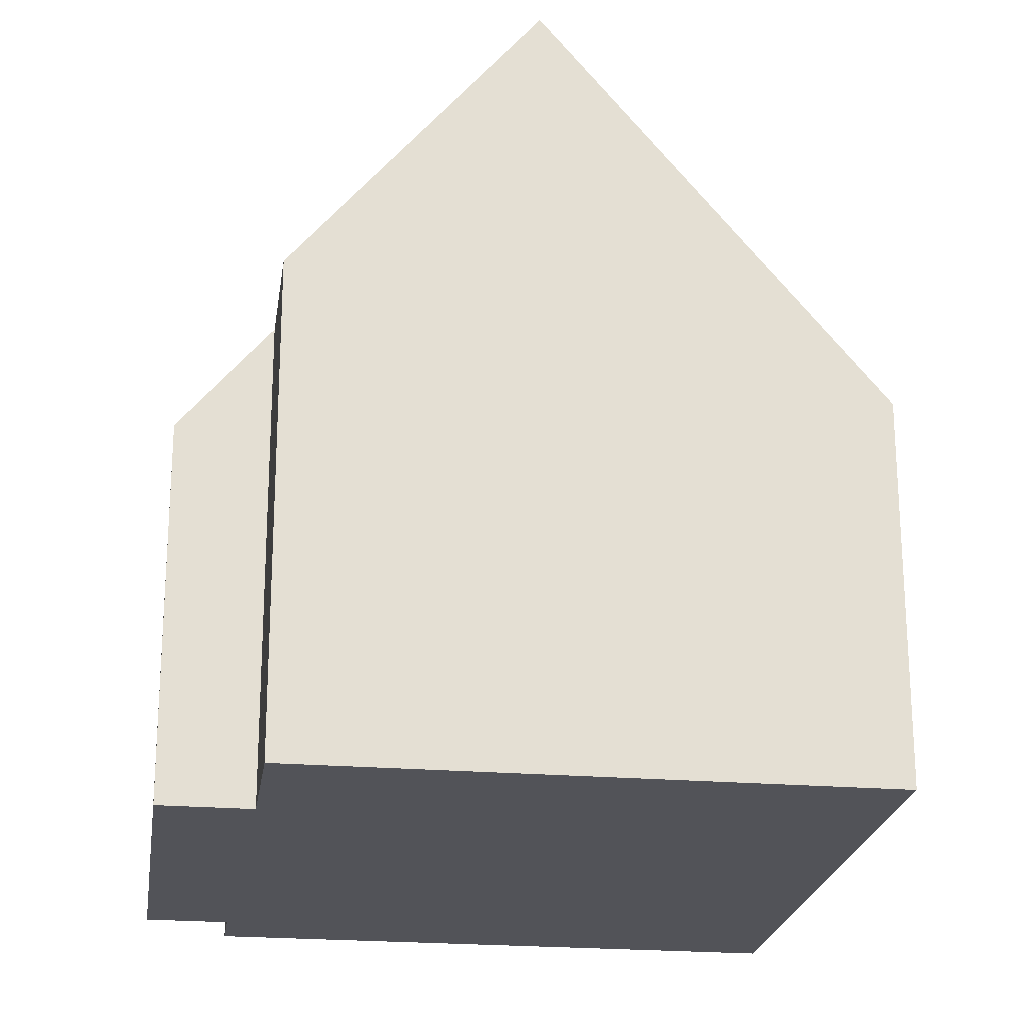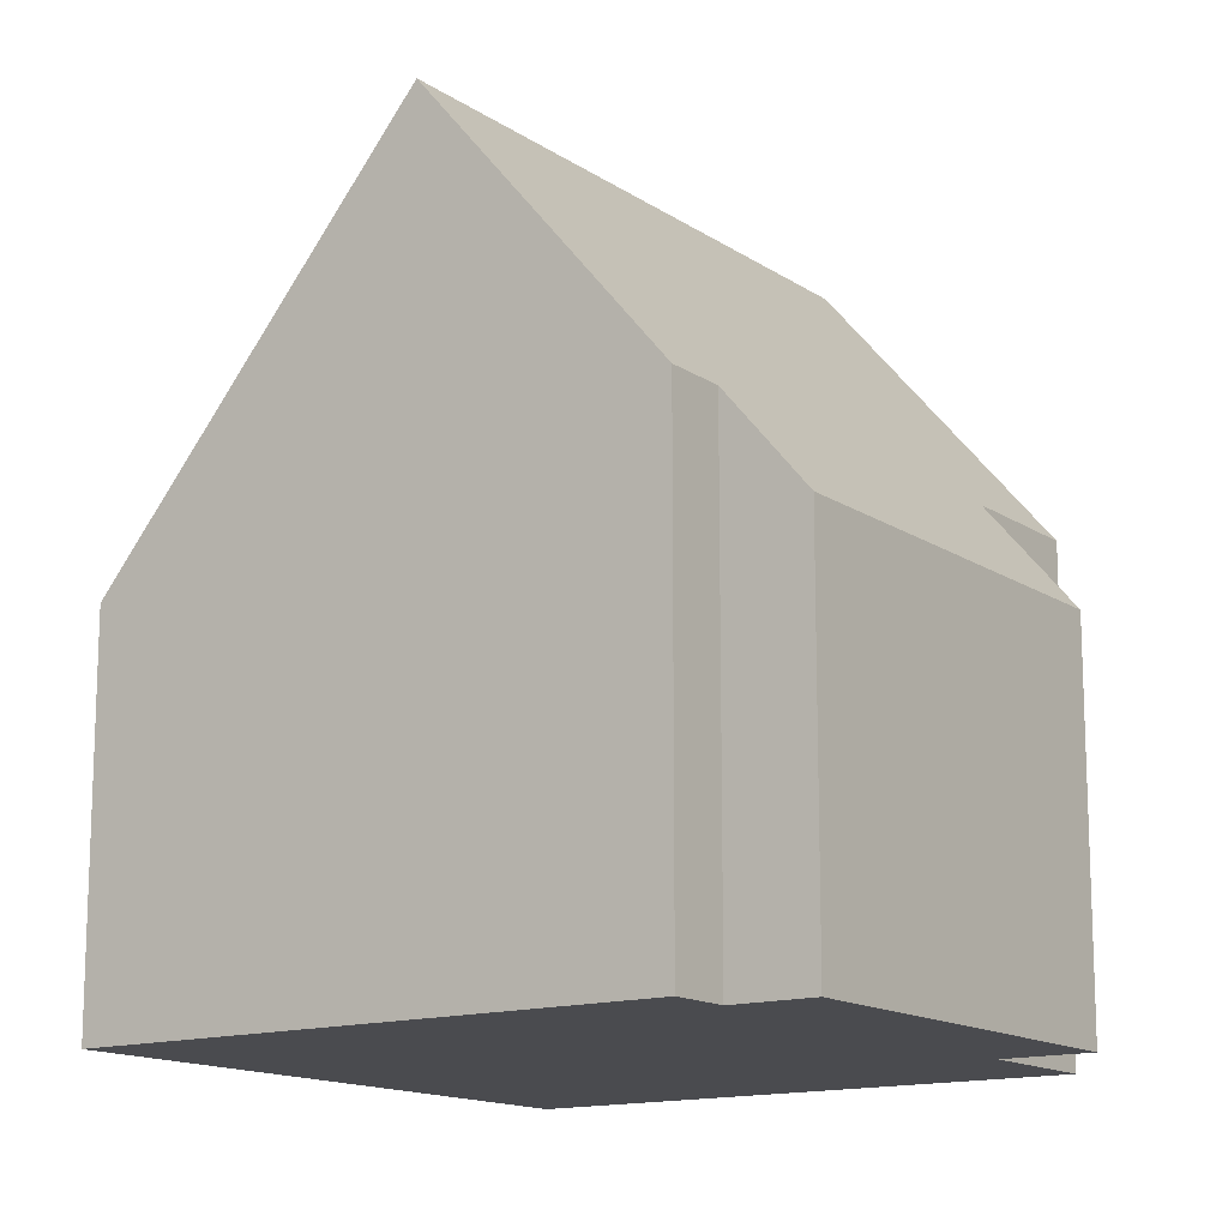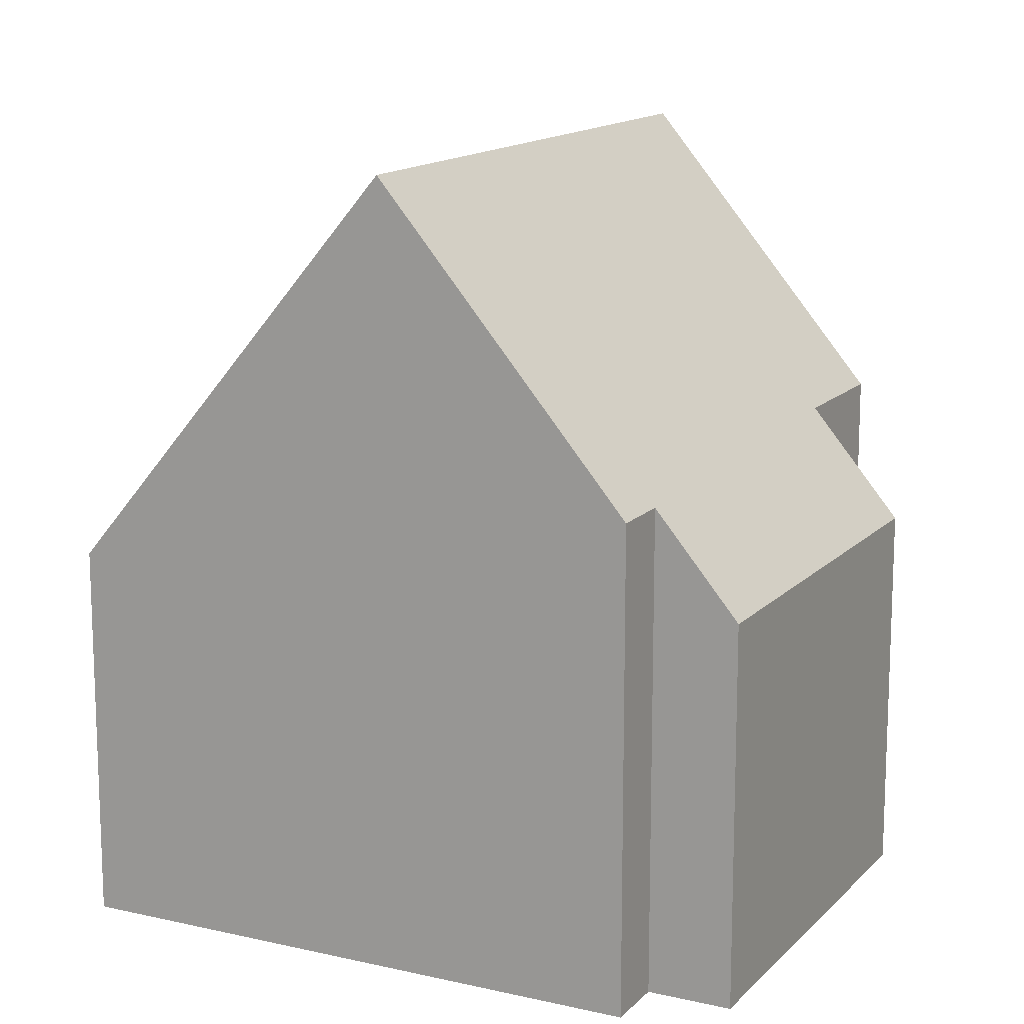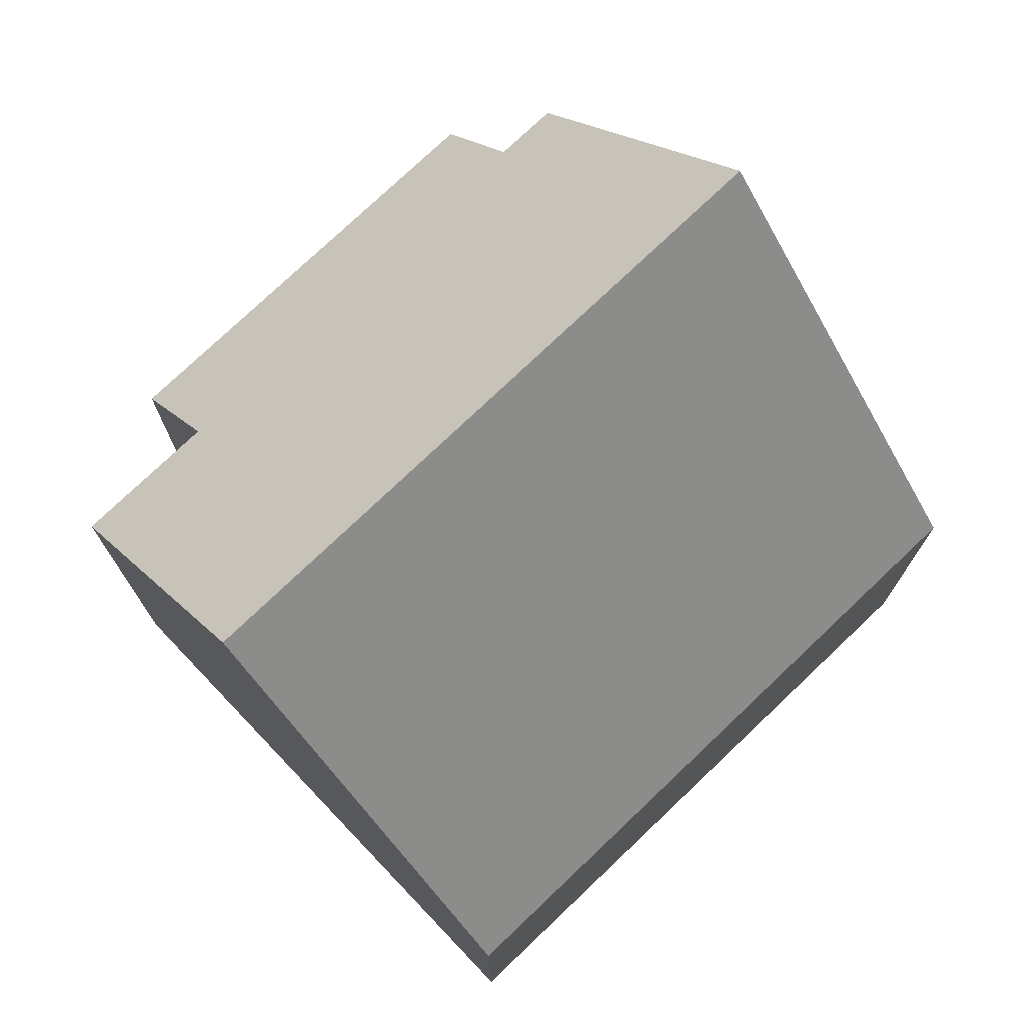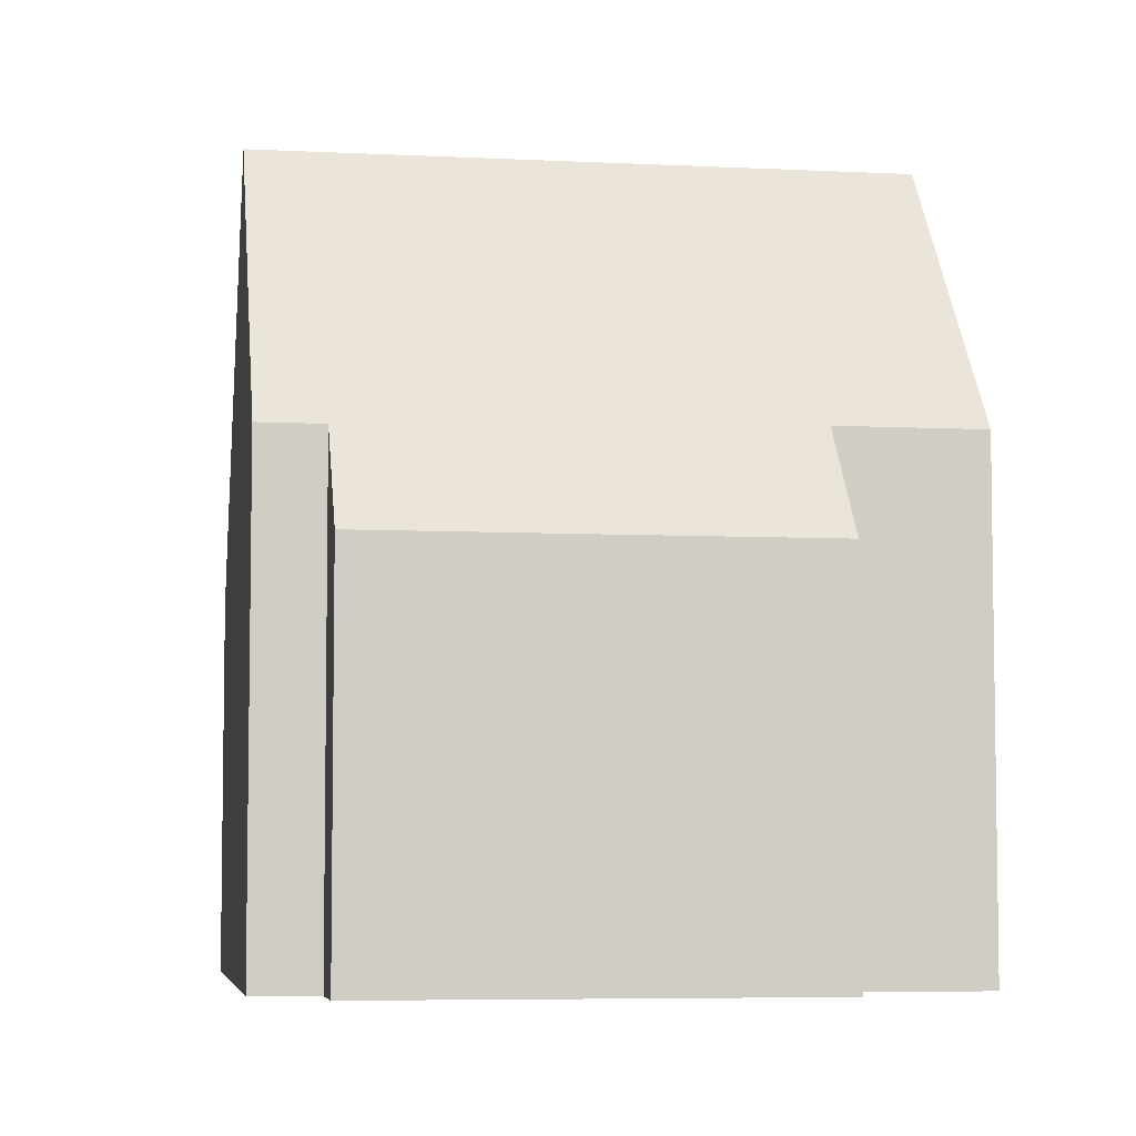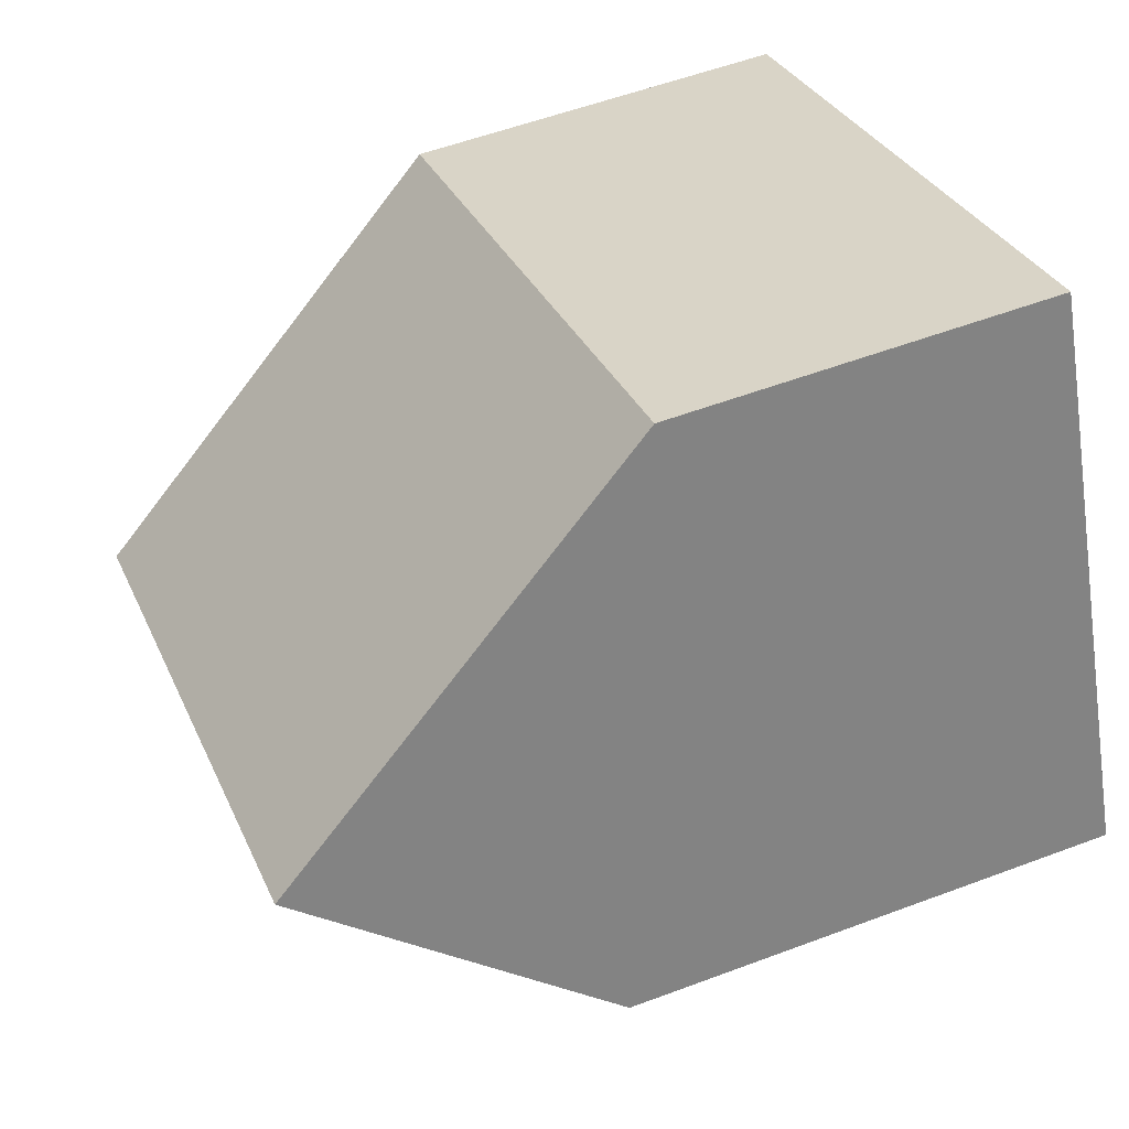
<metadata>
{"format":"obj","ext":"obj","renderer":"f3d","projection":"perspective","resolution":1024,"background":"white","views":[{"elev":-22.6,"azim":-73.9,"up":"+Y"},{"elev":-14.3,"azim":149.3,"up":"+Y"},{"elev":14.2,"azim":141.1,"up":"+Y"},{"elev":75.9,"azim":-19.4,"up":"+Y"},{"elev":-5.9,"azim":-164.6,"up":"+Y"},{"elev":54.9,"azim":-111.7,"up":"+Z"}]}
</metadata>
<code>
v  9.793 11.03 -0.607
v  3.383 5.389 7.521
v  11.76 5.389 3.756
v  1.42 11.03 3.158
v  1.33 5.388 -2.048
v  7.494 6.804 -3.503
v  7.002 5.389 -4.598
v  1.872 6.946 -0.842
v  0 6.946 4.253e-16
v  8.323 6.804 -3.876
v  7.002 2.815e-16 -4.598
v  1.33 1.254e-16 -2.048
v  1.872 5.156e-17 -0.842
v  0 0 0
v  8.323 2.373e-16 -3.876
v  7.494 2.145e-16 -3.503
v  3.383 -4.605e-16 7.521
v  1.42 -1.934e-16 3.158
v  11.76 -2.3e-16 3.756
v  9.793 3.717e-17 -0.607
g defaultobject
f 1 2 3
f 2 1 4
f 5 6 7
f 6 5 1
f 1 5 8
f 1 8 4
f 4 8 9
f 1 10 6
f 11 5 7
f 5 11 12
f 13 9 8
f 9 13 14
f 15 6 10
f 6 15 16
f 5 13 8
f 13 5 12
f 9 2 4
f 2 9 14
f 2 14 17
f 17 14 18
f 17 3 2
f 3 17 19
f 3 10 1
f 10 3 19
f 10 19 20
f 10 20 15
f 16 7 6
f 7 16 11
f 11 16 12
f 18 19 17
f 19 18 14
f 19 14 13
f 19 13 12
f 19 12 16
f 19 16 20
f 20 16 15

</code>
